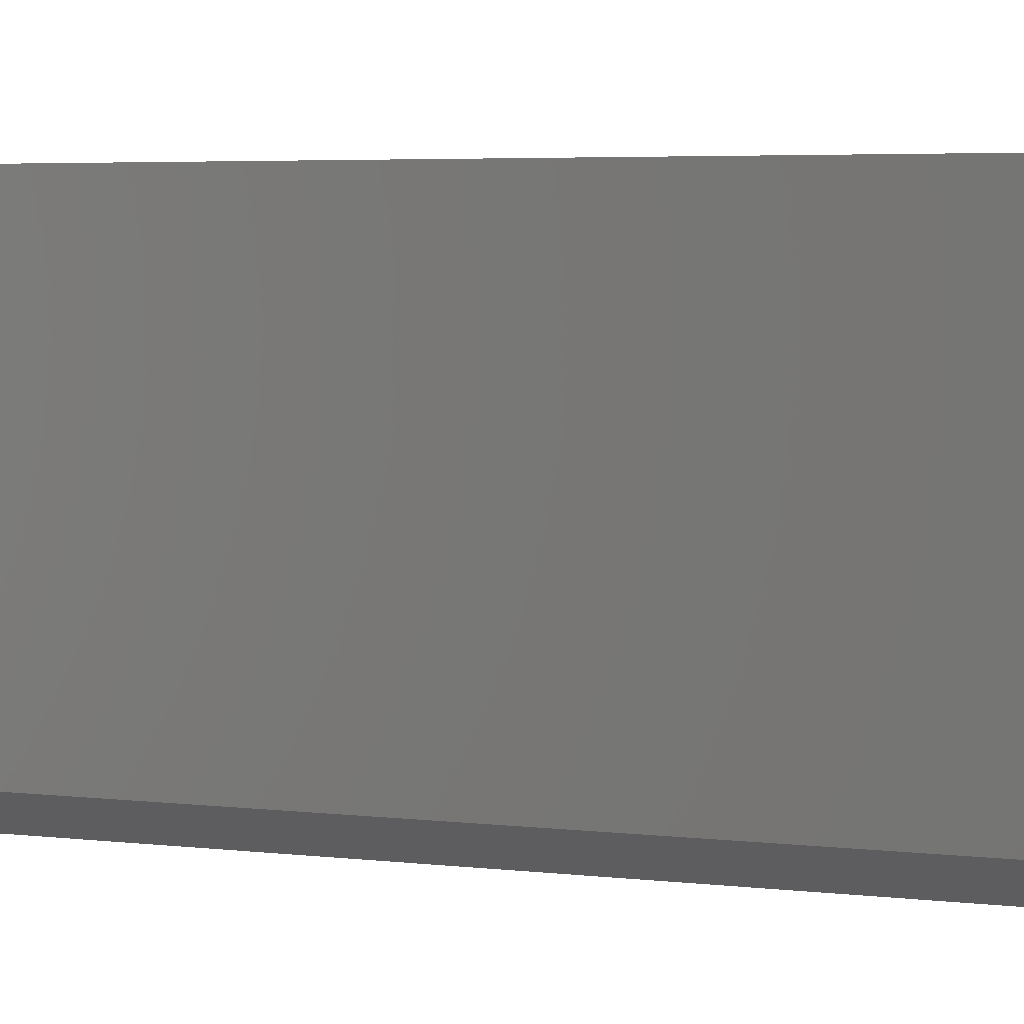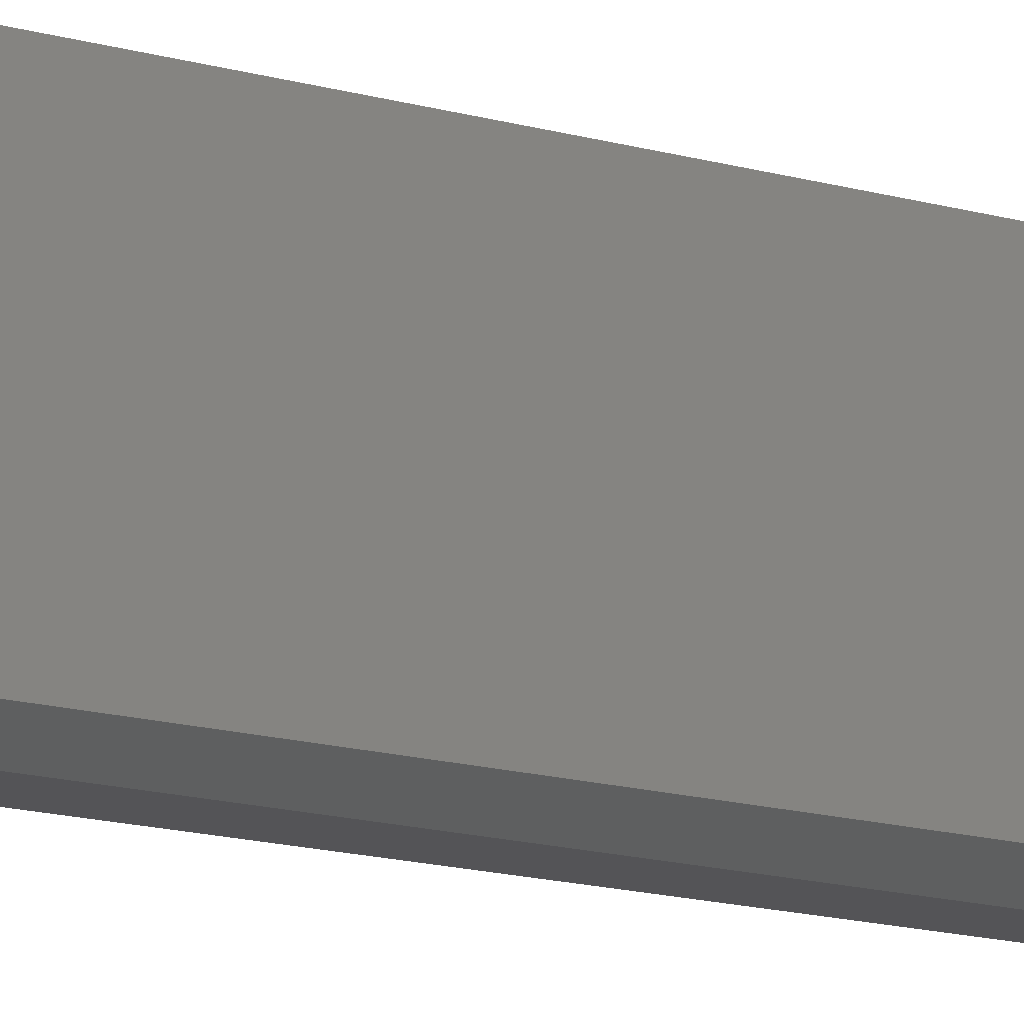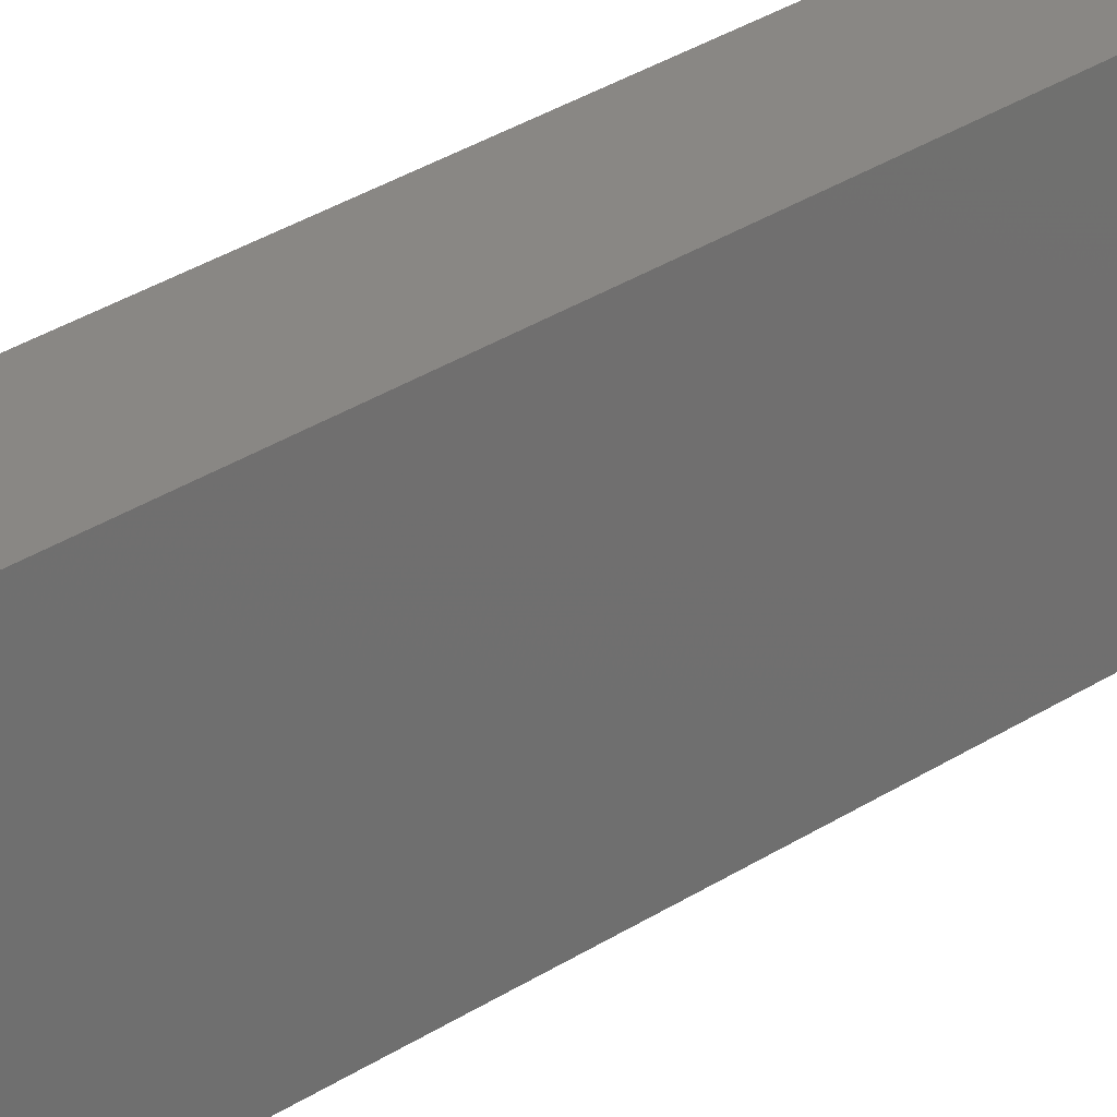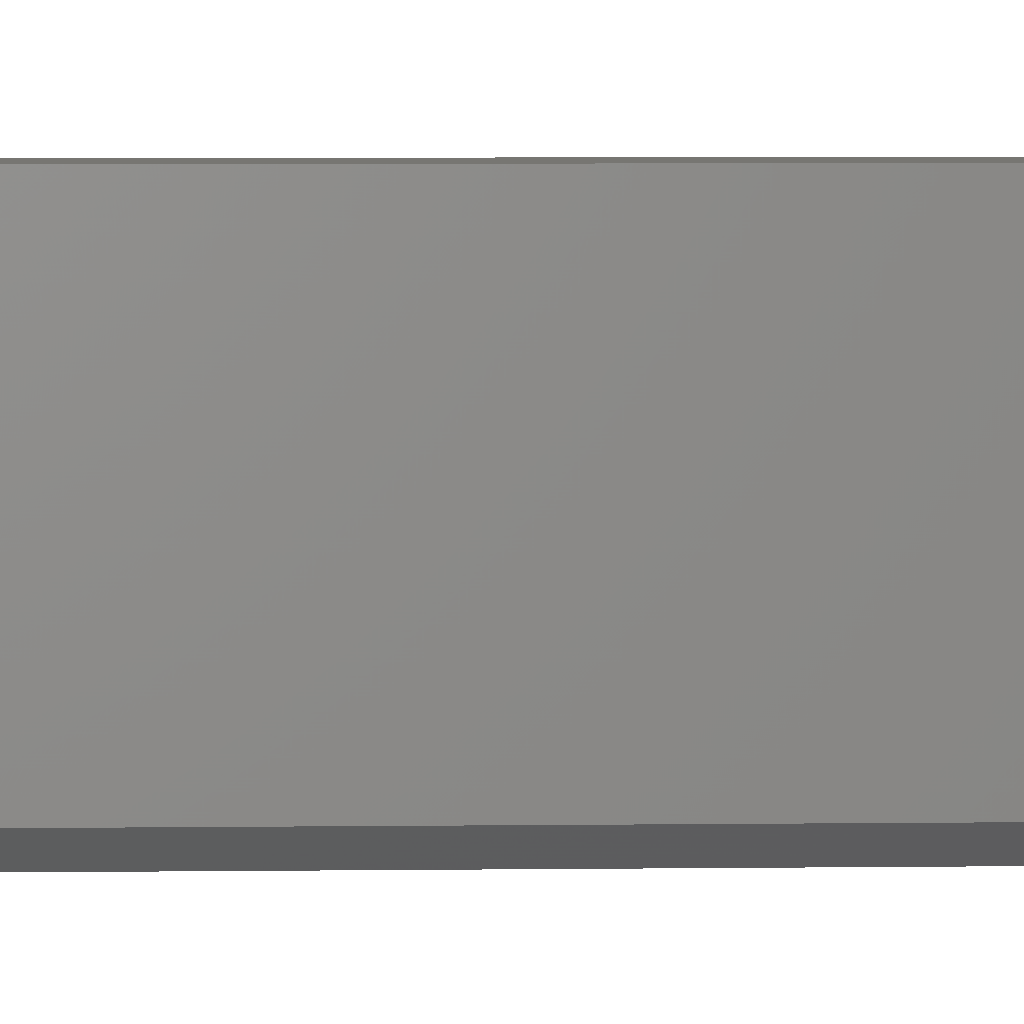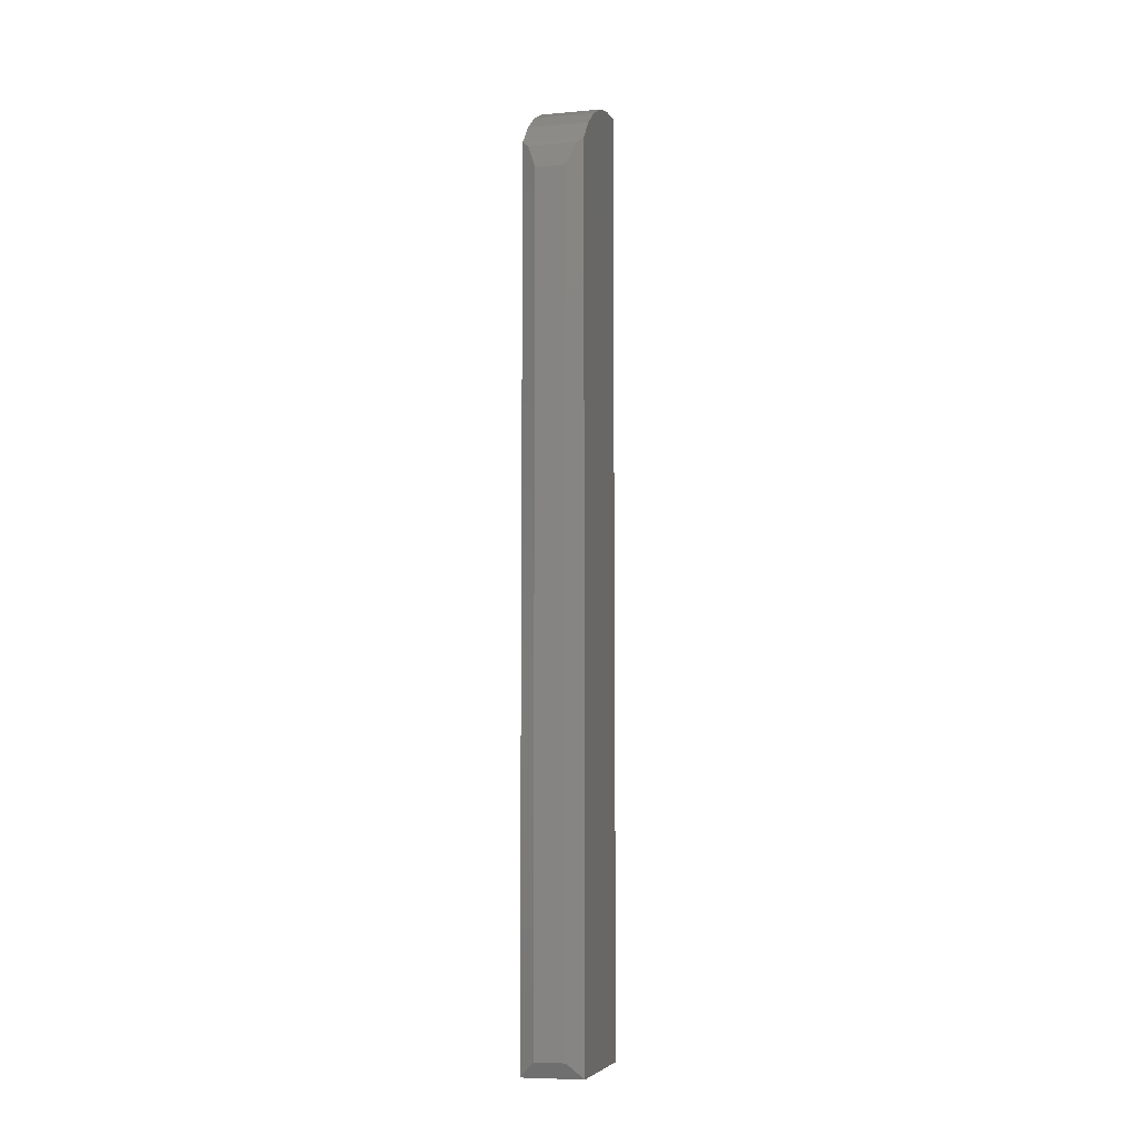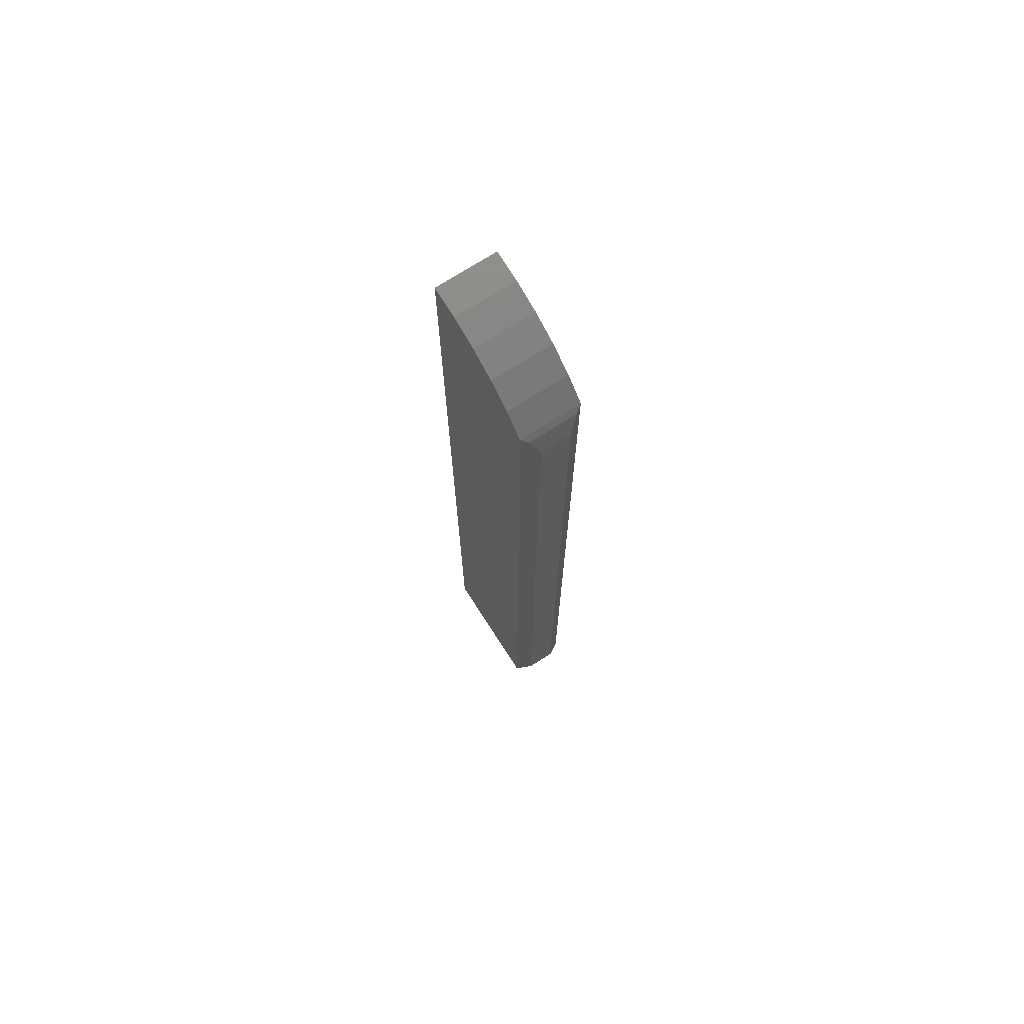
<metadata>
{"format":"stl","ext":"stl","renderer":"f3d","projection":"perspective","resolution":1024,"background":"white","views":[{"elev":1.6,"azim":137.3,"up":"+Y"},{"elev":-12.5,"azim":-126.7,"up":"+Y"},{"elev":25.8,"azim":41.9,"up":"+Y"},{"elev":3.3,"azim":86.3,"up":"+Y"},{"elev":-7.3,"azim":13.9,"up":"+Z"},{"elev":72.4,"azim":-32.7,"up":"+Z"}]}
</metadata>
<code>
# stl→obj: 22 verts, 40 faces
v 0.09375 -0.3394 0.7109
v 0.09375 -0.3854 0.7065
v 0.09375 -0.4298 0.6938
v 0.09375 -0.4711 0.6731
v 0.09375 -0.5079 0.6453
v 0.09375 -0.5391 0.6112
v 0.09375 -0.5391 -0.75
v 0.09375 -0.3394 -0.75
v -1.622e-16 -0.3394 0.7109
v 1.464e-33 -0.3394 -0.75
v 1.062e-34 -0.5391 -0.75
v -1.487e-16 -0.5391 0.6112
v -1.525e-16 -0.5079 0.6453
v -1.556e-16 -0.4711 0.6731
v -1.579e-16 -0.4298 0.6938
v -1.593e-16 -0.3854 0.7065
v 0.07031 -0.5547 0.5654
v 0.02344 -0.5547 0.5654
v 0.07031 -0.5547 -0.7266
v 0.02344 -0.5547 -0.7266
v 0.01017 -0.5458 0.6017
v 0.08358 -0.5458 0.6017
f 1 2 3
f 1 3 4
f 1 4 5
f 1 5 6
f 1 6 7
f 1 7 8
f 9 10 11
f 9 11 12
f 9 12 13
f 9 13 14
f 9 14 15
f 9 15 16
f 17 18 19
f 19 18 20
f 21 22 12
f 12 22 6
f 12 6 13
f 13 6 5
f 13 5 14
f 14 5 4
f 14 4 15
f 15 4 3
f 15 3 16
f 16 3 2
f 16 2 9
f 9 2 1
f 7 11 8
f 8 11 10
f 22 21 17
f 17 21 18
f 11 20 12
f 12 20 18
f 12 18 21
f 11 7 20
f 20 7 19
f 22 17 6
f 6 17 19
f 6 19 7
f 8 10 1
f 1 10 9

</code>
